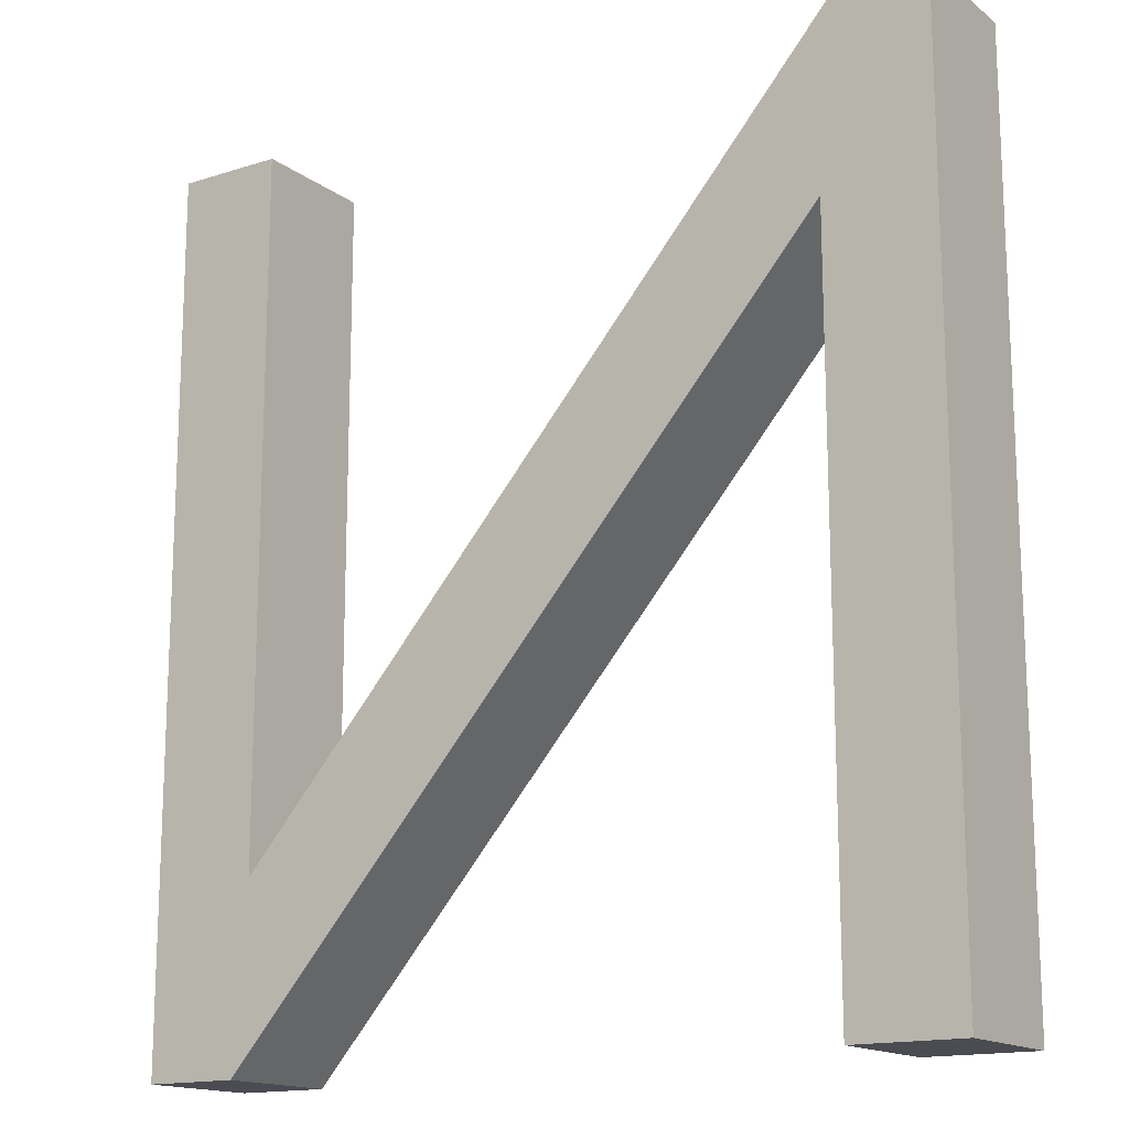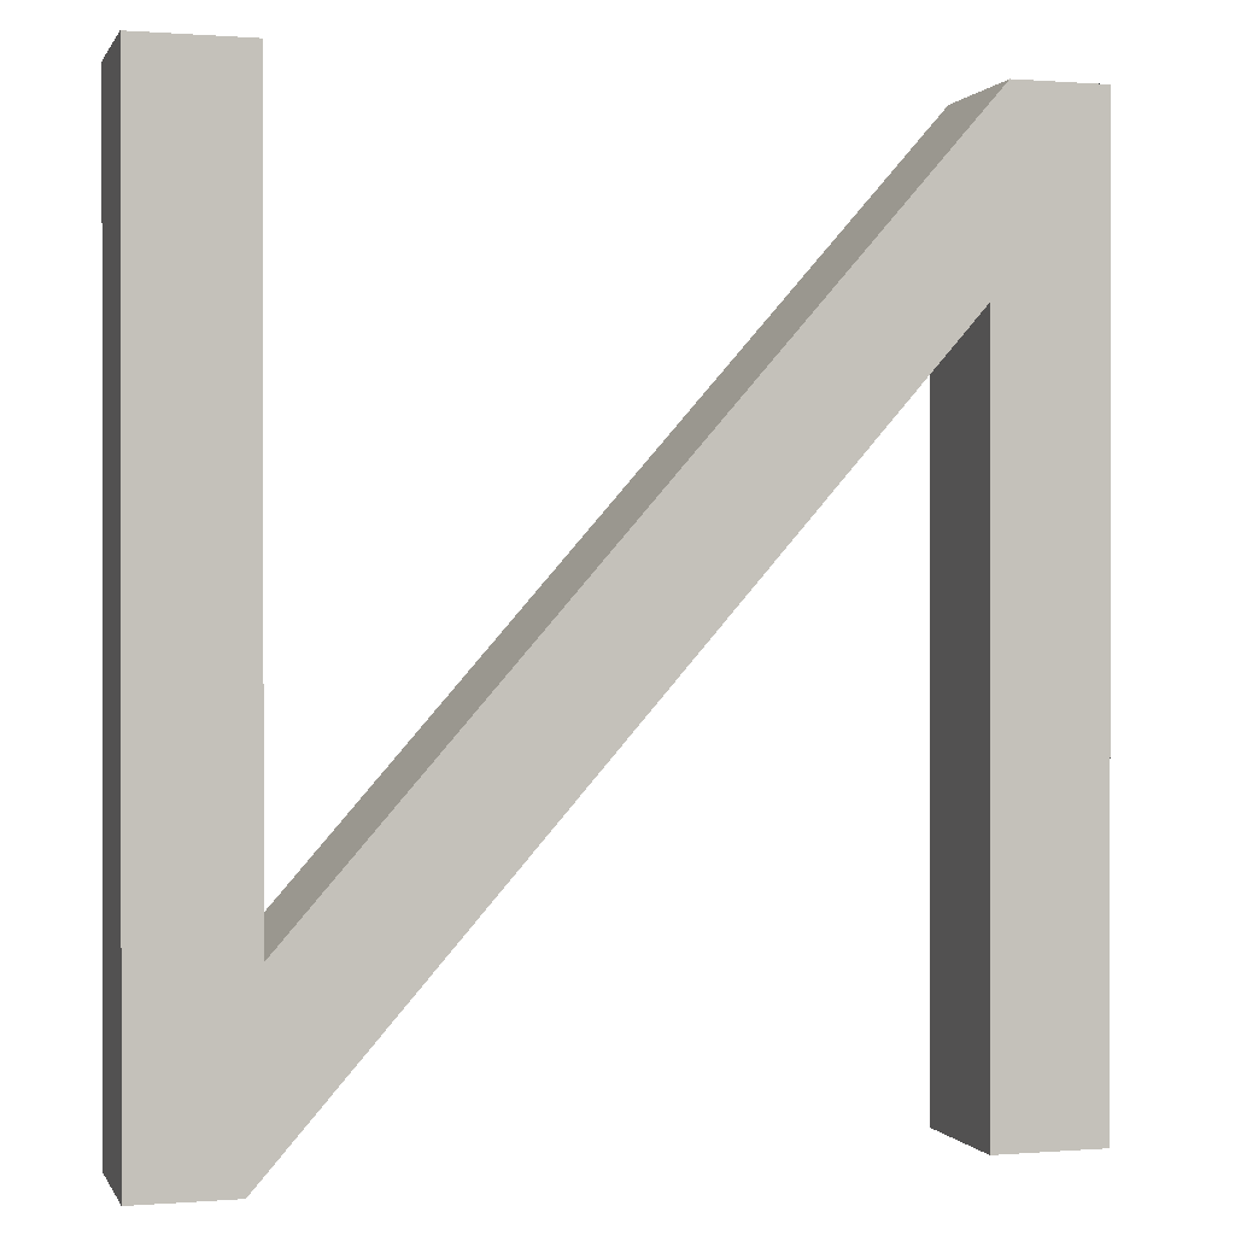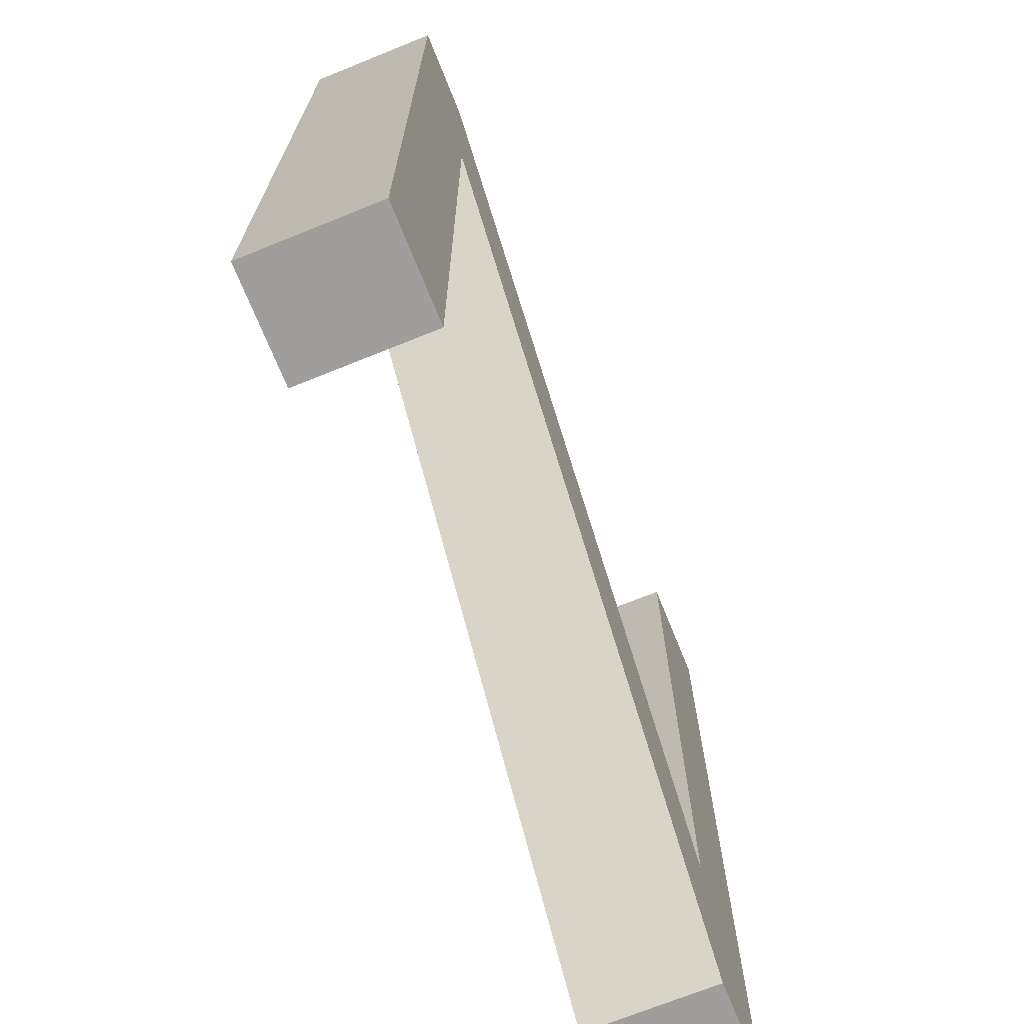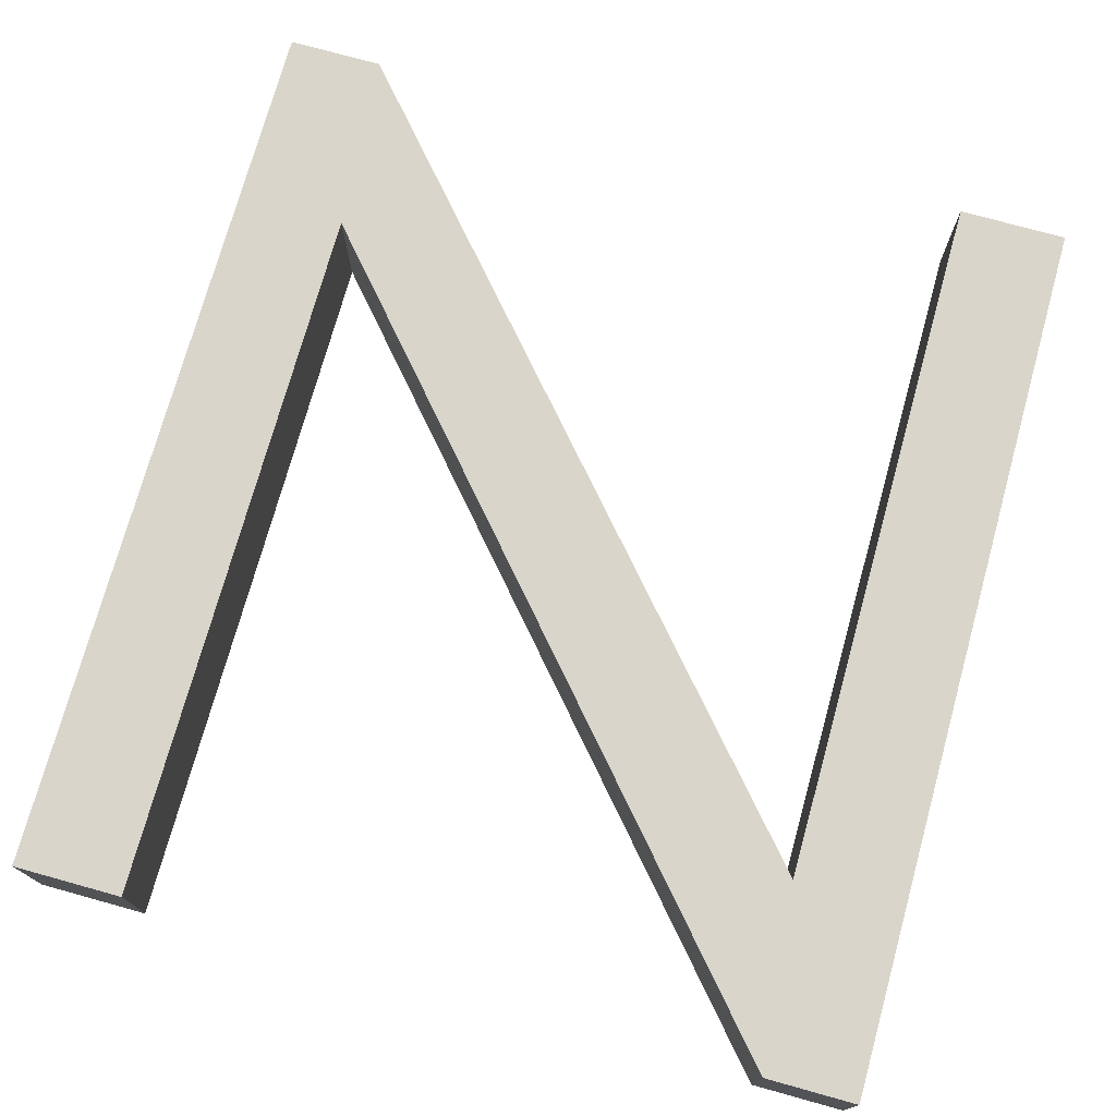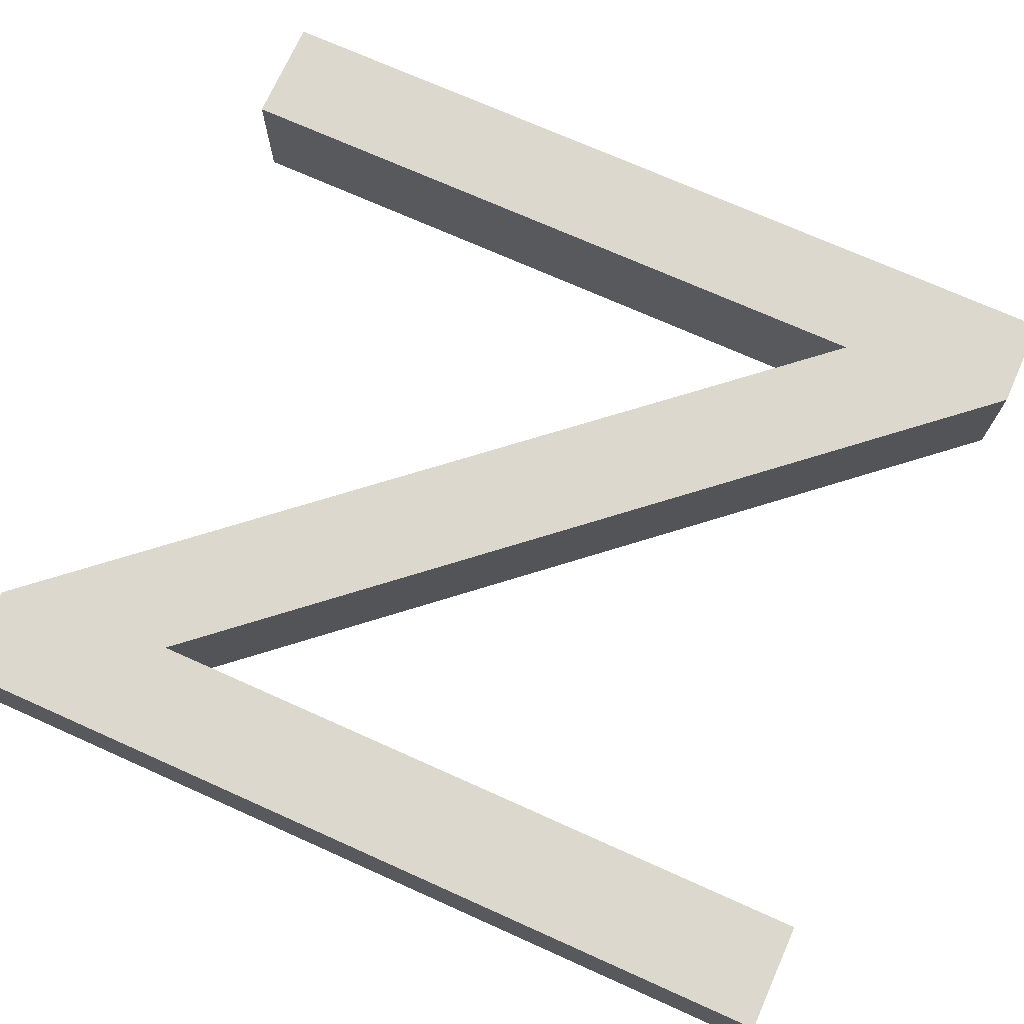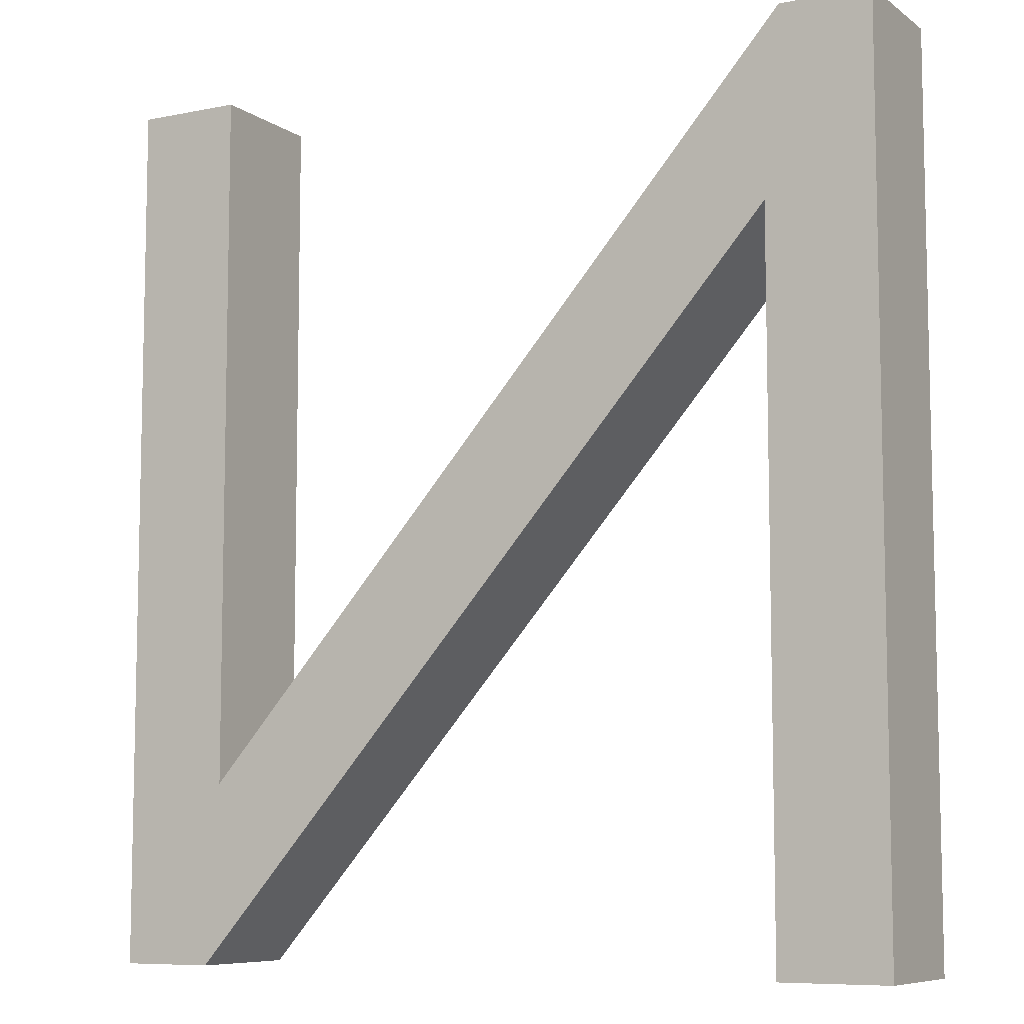
<metadata>
{"format":"obj","ext":"obj","renderer":"f3d","projection":"perspective","resolution":1024,"background":"white","views":[{"elev":-15.5,"azim":-146.3,"up":"+Y"},{"elev":0.4,"azim":163.8,"up":"+Y"},{"elev":-70.9,"azim":-68.0,"up":"+Y"},{"elev":74.6,"azim":-164.5,"up":"+Z"},{"elev":72.4,"azim":-65.9,"up":"+Z"},{"elev":-8.0,"azim":-150.8,"up":"+Y"}]}
</metadata>
<code>
o mesh18/mesh18-geometry#mesh18-geometry
v 0.248 0.04228 0.513
v 0.2521 0.008475 0.513
v 0.248 0.008475 0.513
v 0.2521 0.03528 0.513
v 0.248 0.008475 0.5081
v 0.2515 0.04228 0.513
v 0.2521 0.03528 0.5081
v 0.2521 0.008475 0.5081
v 0.248 0.04228 0.5081
v 0.275 0.01534 0.513
v 0.2515 0.04228 0.5081
v 0.2756 0.008475 0.5081
v 0.2792 0.008475 0.513
v 0.2756 0.008475 0.513
v 0.275 0.01534 0.5081
v 0.2792 0.04228 0.513
v 0.2792 0.04228 0.5081
v 0.275 0.04228 0.513
v 0.2792 0.008475 0.5081
v 0.275 0.04228 0.5081
f 1 2 3
f 2 1 4
f 3 2 1
f 4 1 2
f 2 5 3
f 3 5 2
f 5 1 3
f 3 1 5
f 6 4 1
f 1 4 6
f 7 2 4
f 4 2 7
f 5 2 8
f 8 2 5
f 1 5 9
f 9 5 1
f 10 4 6
f 6 4 10
f 1 11 6
f 6 11 1
f 2 7 8
f 8 7 2
f 4 12 7
f 7 12 4
f 7 5 8
f 8 5 7
f 5 7 9
f 9 7 5
f 11 1 9
f 9 1 11
f 13 4 10
f 10 4 13
f 11 10 6
f 6 10 11
f 12 4 14
f 14 4 12
f 15 7 12
f 12 7 15
f 9 7 11
f 11 7 9
f 4 13 14
f 14 13 4
f 10 16 13
f 13 16 10
f 10 11 15
f 15 11 10
f 13 12 14
f 14 12 13
f 7 15 11
f 11 15 7
f 12 17 15
f 15 17 12
f 16 10 18
f 18 10 16
f 17 13 16
f 16 13 17
f 15 18 10
f 10 18 15
f 12 13 19
f 19 13 12
f 17 12 19
f 19 12 17
f 15 17 20
f 20 17 15
f 18 17 16
f 16 17 18
f 13 17 19
f 19 17 13
f 18 15 20
f 20 15 18
f 17 18 20
f 20 18 17

</code>
